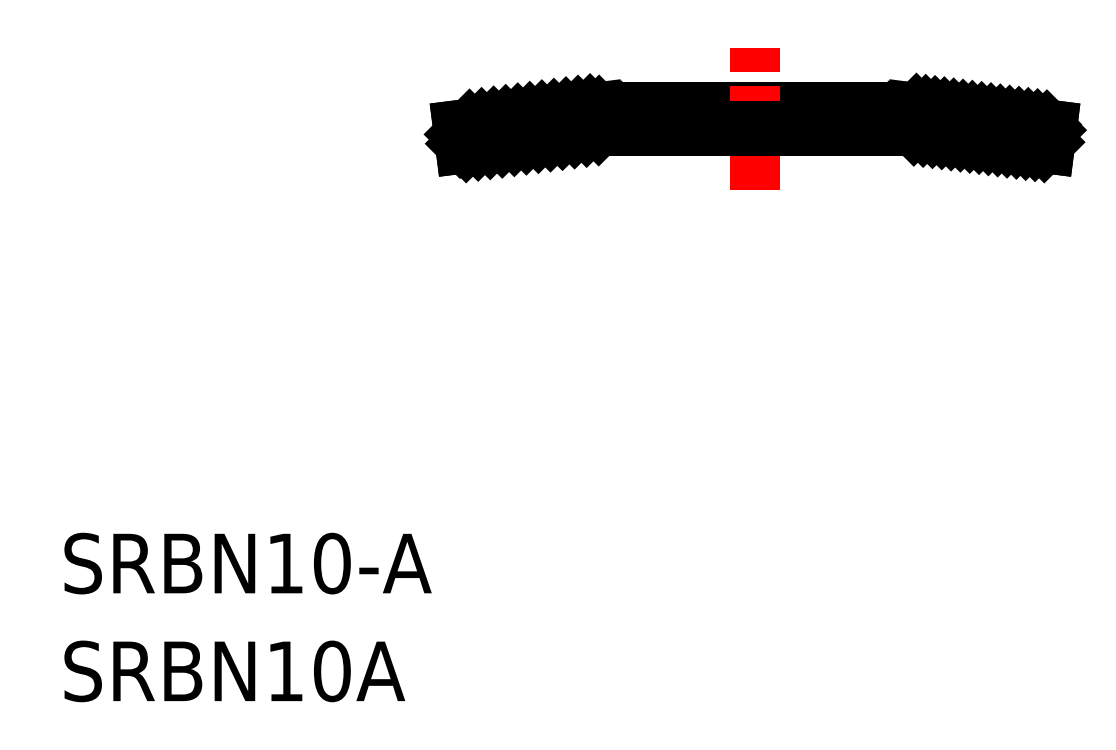
<metadata>
{"format":"dxf","ext":"dxf","renderer":"ezdxf+matplotlib","layout":"modelspace","background":"white","min_lineweight":24,"dpi":150}
</metadata>
<code>
0
SECTION
2
ENTITIES
0
LINE
8
0
10
137.2
20
149.9
30
0
11
142.4
21
149.9
31
0
0
LINE
8
CENTER
10
139.8
20
148.5
30
0
11
139.8
21
150.9
31
0
0
TEXT
8
0
10
128.1
20
141.8
30
0
40
1
1
SRBN10-A
0
TEXT
8
0
10
128.1
20
139.9
30
0
40
1
1
SRBN10A
0
LINE
8
0
10
137.2
20
149.5
30
0
11
142.4
21
149.5
31
0
0
LINE
8
0
10
137.2
20
149.5
30
0
11
134.8
21
149.2
31
0
0
LINE
8
0
10
137.2
20
149.9
30
0
11
134.8
21
149.6
31
0
0
LINE
8
0
10
134.8
20
149.2
30
0
11
134.8
21
149.6
31
0
0
LINE
8
0
10
144.7
20
149.2
30
0
11
144.8
21
149.6
31
0
0
LINE
8
0
10
142.4
20
149.9
30
0
11
144.8
21
149.6
31
0
0
LINE
8
0
10
142.4
20
149.5
30
0
11
144.7
21
149.2
31
0
0
LINE
8
0
10
137.2
20
149.9
30
0
11
137.2
21
149.5
31
0
0
LINE
8
0
10
142.4
20
149.5
30
0
11
142.4
21
149.9
31
0
0
INSERT
8
0
2
*X2
10
0
20
0
30
0
0
INSERT
8
0
2
*X3
10
0
20
0
30
0
0
ENDSEC
0
EOF

</code>
